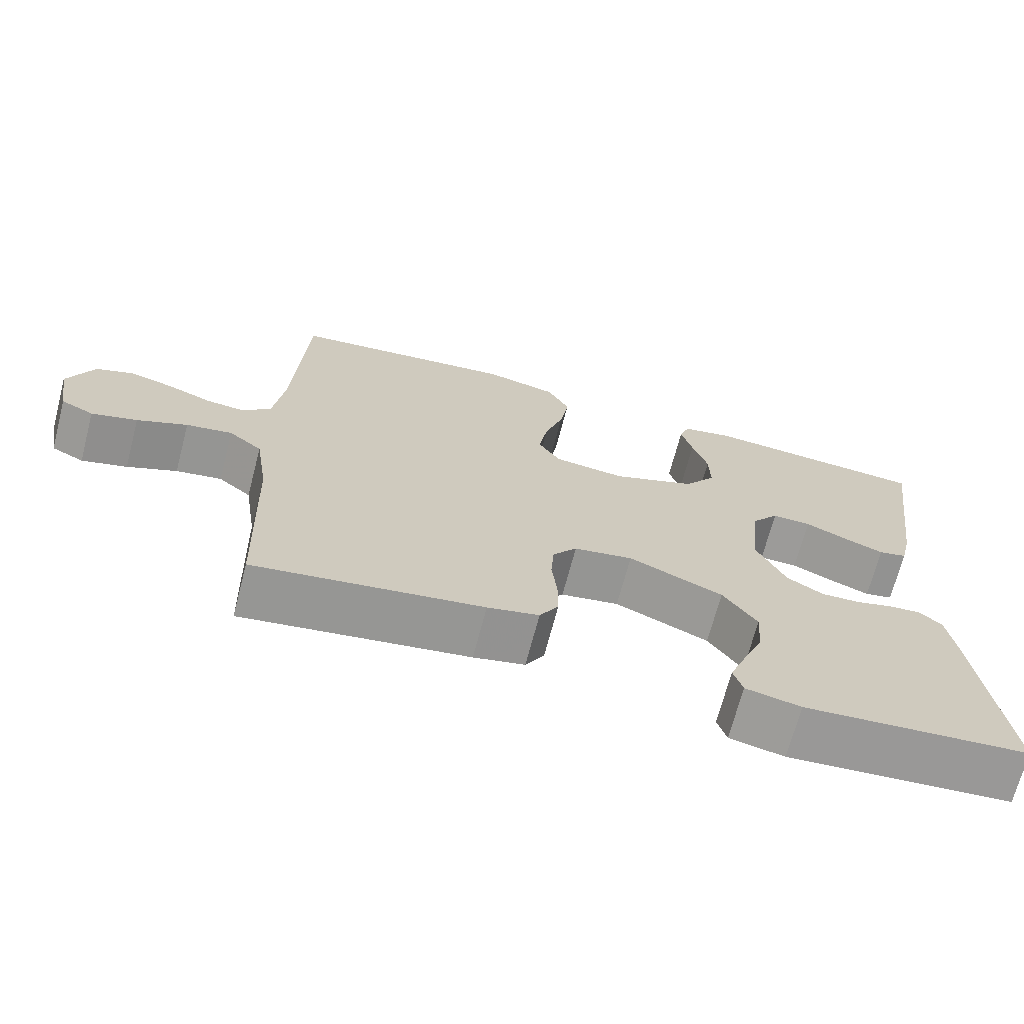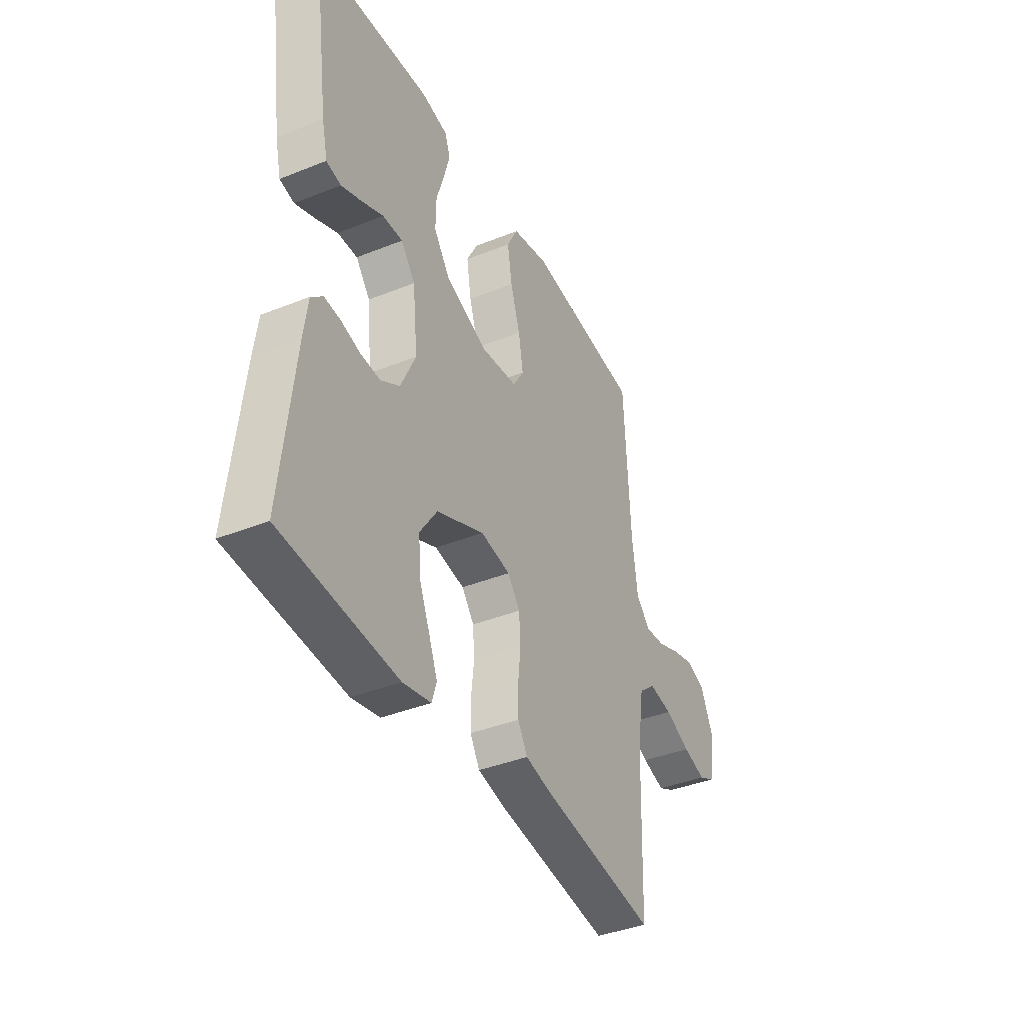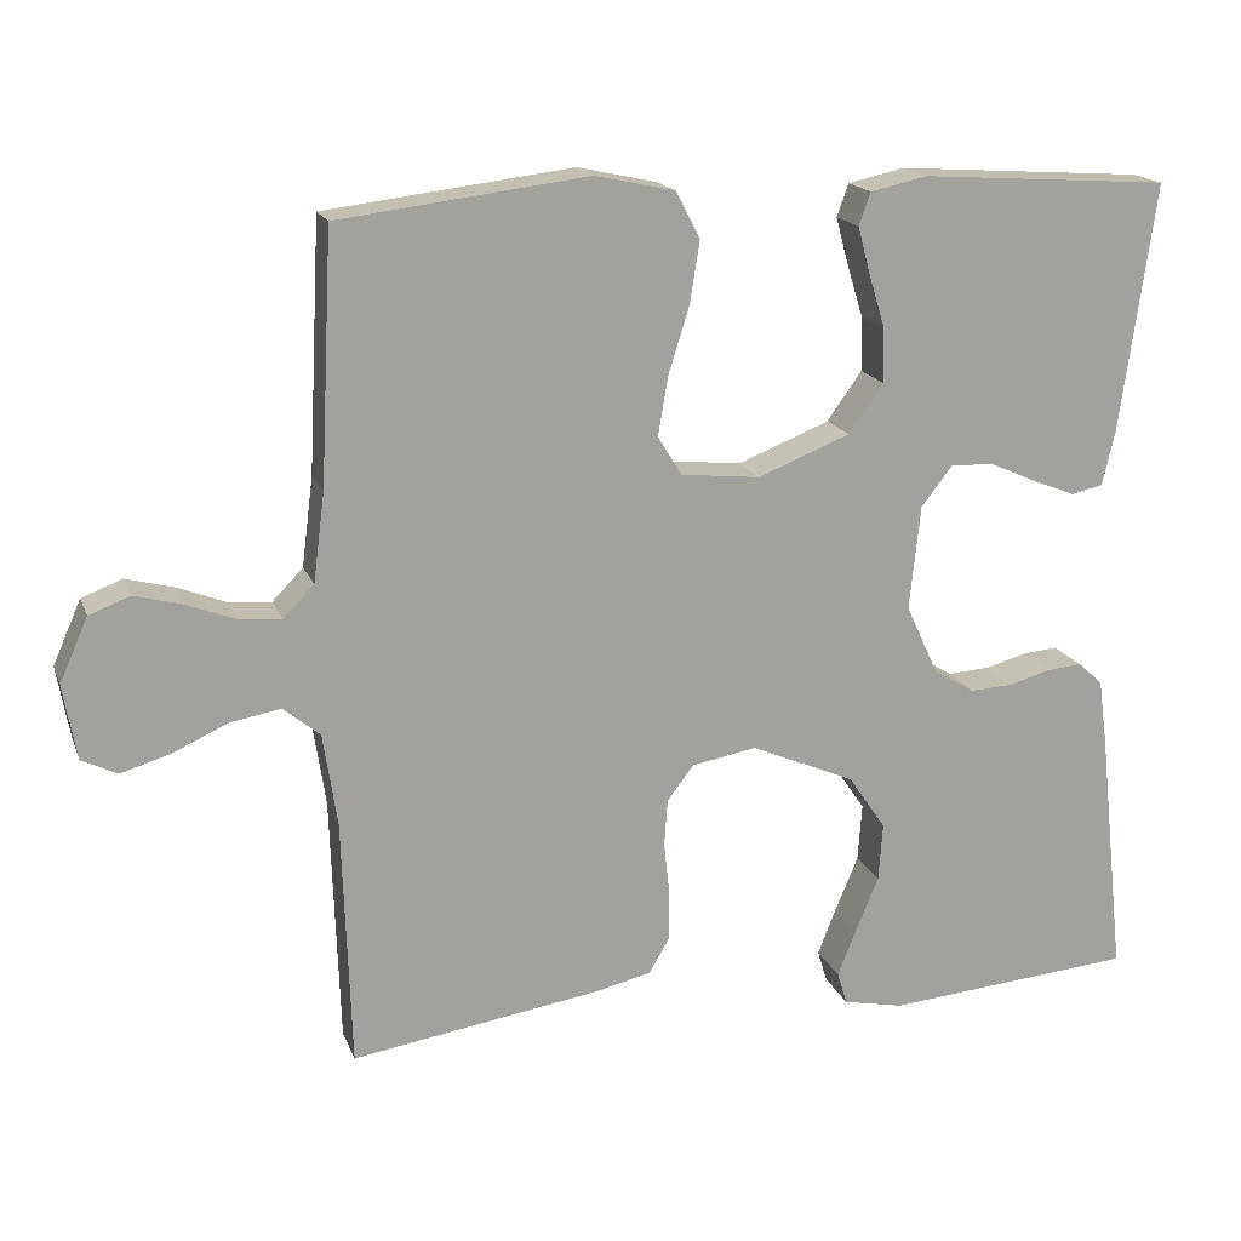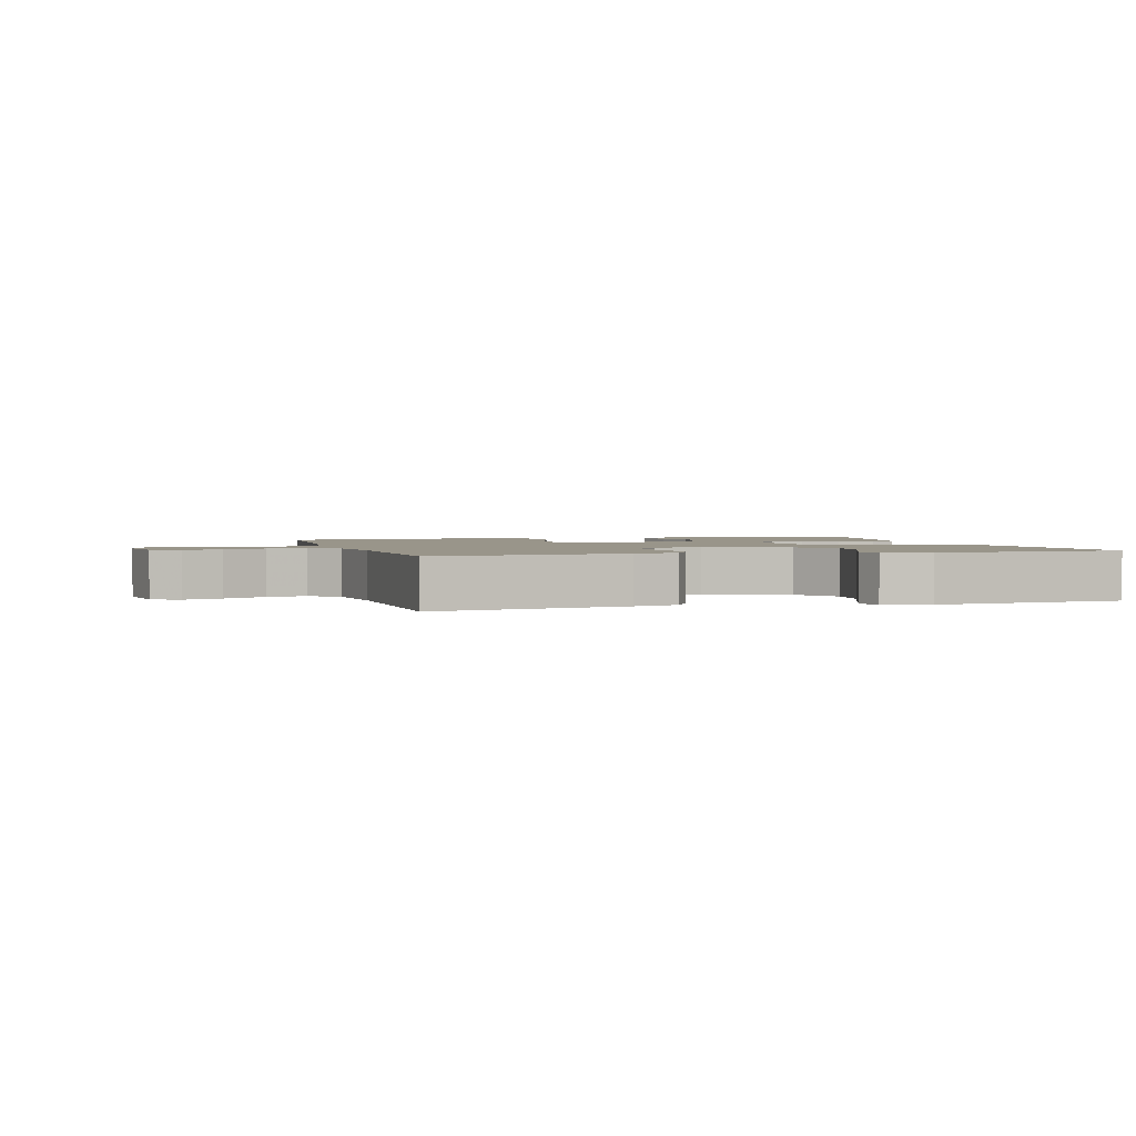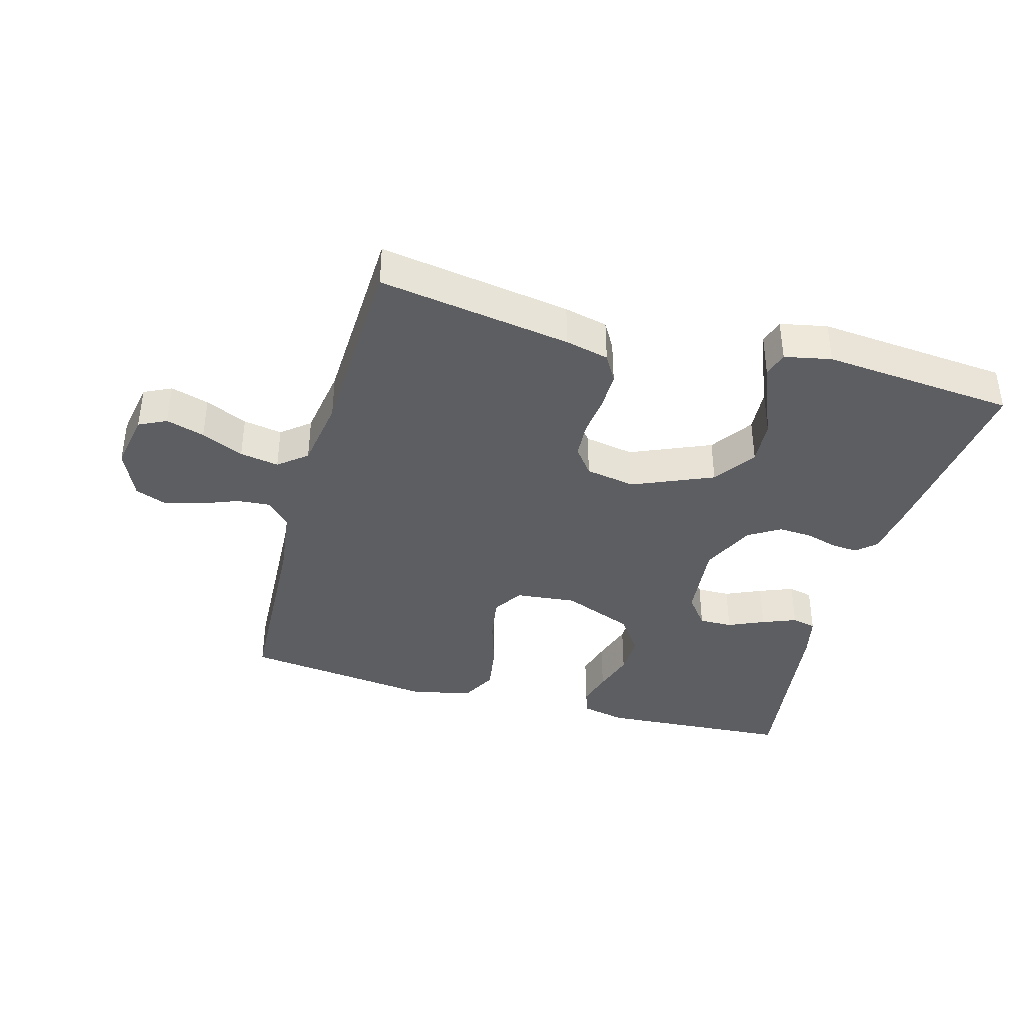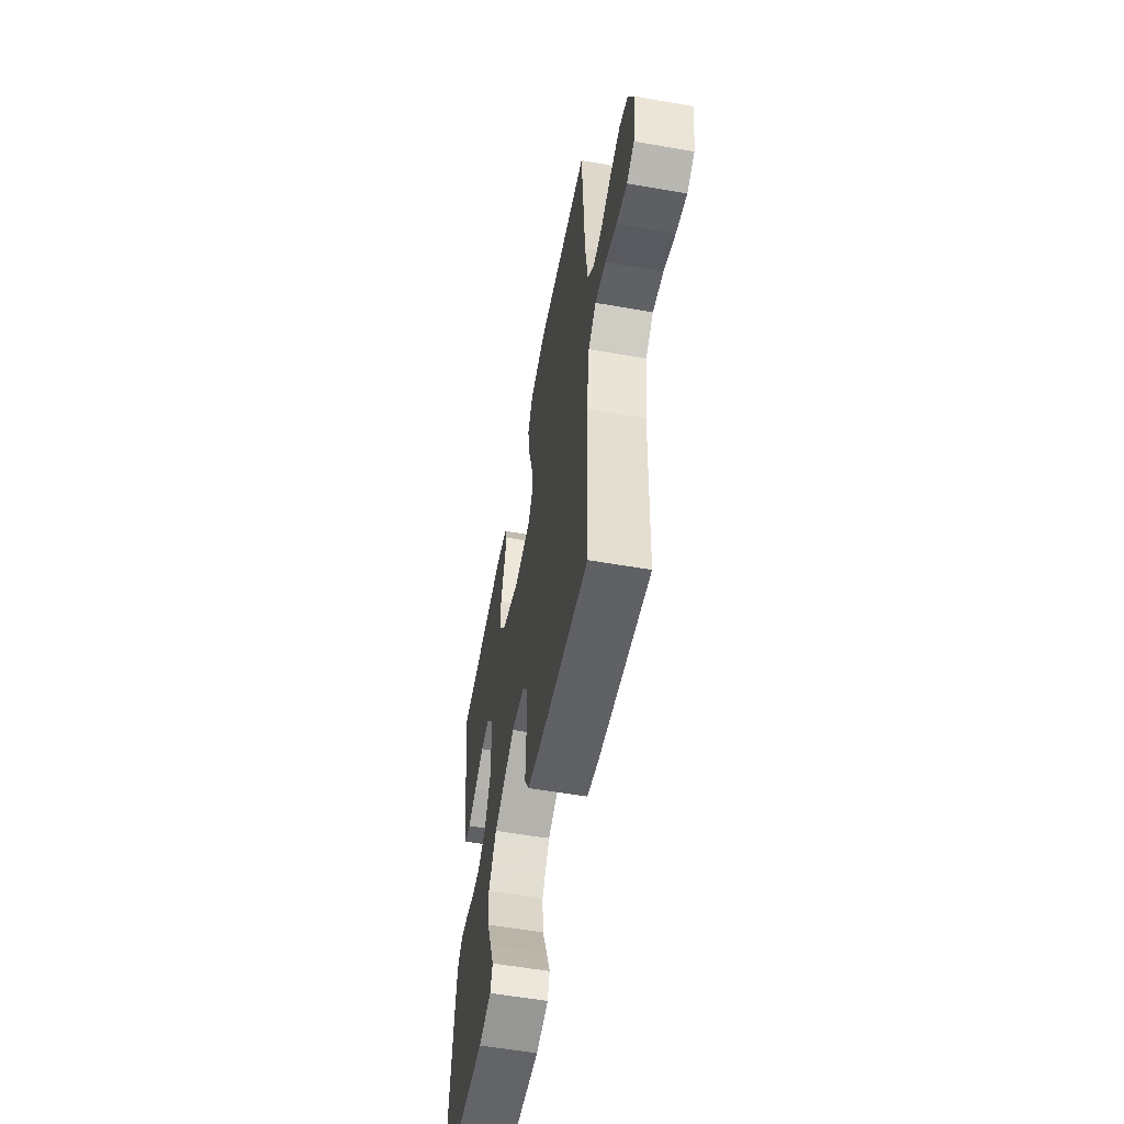
<metadata>
{"format":"obj","ext":"obj","renderer":"f3d","projection":"perspective","resolution":1024,"background":"white","views":[{"elev":-69.6,"azim":165.3,"up":"+Z"},{"elev":-39.2,"azim":-63.4,"up":"+Z"},{"elev":17.2,"azim":163.2,"up":"+Z"},{"elev":2.0,"azim":163.9,"up":"+Y"},{"elev":-38.8,"azim":164.4,"up":"+Y"},{"elev":-56.1,"azim":79.6,"up":"+Z"}]}
</metadata>
<code>
v -0.5 0.07 -0.5
v -0.467 0.07 -0.2
v -0.456 0.07 -0.12
v -0.426 0.07 -0.093
v -0.384 0.07 -0.097
v -0.334 0.07 -0.111
v -0.282 0.07 -0.114
v -0.233 0.07 -0.084
v -0.194 0.07 0
v -0.207 0.07 0.125
v -0.244 0.07 0.173
v -0.296 0.07 0.172
v -0.352 0.07 0.147
v -0.405 0.07 0.126
v -0.443 0.07 0.135
v -0.458 0.07 0.2
v -0.5 0.07 0.5
v -0.2 0.07 0.52
v -0.131 0.07 0.505
v -0.117 0.07 0.466
v -0.132 0.07 0.41
v -0.152 0.07 0.345
v -0.153 0.07 0.28
v -0.111 0.07 0.221
v 0 0.07 0.177
v 0.095 0.07 0.187
v 0.124 0.07 0.234
v 0.112 0.07 0.305
v 0.087 0.07 0.385
v 0.075 0.07 0.46
v 0.104 0.07 0.516
v 0.2 0.07 0.537
v 0.5 0.07 0.5
v 0.515 0.07 0.2
v 0.529 0.07 0.092
v 0.566 0.07 0.054
v 0.617 0.07 0.058
v 0.676 0.07 0.081
v 0.734 0.07 0.096
v 0.783 0.07 0.077
v 0.817 0.07 0
v 0.801 0.07 -0.09
v 0.758 0.07 -0.111
v 0.698 0.07 -0.093
v 0.632 0.07 -0.063
v 0.571 0.07 -0.052
v 0.527 0.07 -0.088
v 0.51 0.07 -0.2
v 0.5 0.07 -0.5
v 0.2 0.07 -0.453
v 0.132 0.07 -0.437
v 0.107 0.07 -0.394
v 0.107 0.07 -0.335
v 0.114 0.07 -0.272
v 0.11 0.07 -0.215
v 0.078 0.07 -0.173
v 0 0.07 -0.159
v -0.125 0.07 -0.213
v -0.17 0.07 -0.279
v -0.165 0.07 -0.349
v -0.137 0.07 -0.416
v -0.115 0.07 -0.472
v -0.127 0.07 -0.511
v -0.2 0.07 -0.526
v -0.5 0 -0.5
v -0.467 0 -0.2
v -0.456 0 -0.12
v -0.426 0 -0.093
v -0.384 0 -0.097
v -0.334 0 -0.111
v -0.282 0 -0.114
v -0.233 0 -0.084
v -0.194 0 0
v -0.207 0 0.125
v -0.244 0 0.173
v -0.296 0 0.172
v -0.352 0 0.147
v -0.405 0 0.126
v -0.443 0 0.135
v -0.458 0 0.2
v -0.5 0 0.5
v -0.2 0 0.52
v -0.131 0 0.505
v -0.117 0 0.466
v -0.132 0 0.41
v -0.152 0 0.345
v -0.153 0 0.28
v -0.111 0 0.221
v 0 0 0.177
v 0.095 0 0.187
v 0.124 0 0.234
v 0.112 0 0.305
v 0.087 0 0.385
v 0.075 0 0.46
v 0.104 0 0.516
v 0.2 0 0.537
v 0.5 0 0.5
v 0.515 0 0.2
v 0.529 0 0.092
v 0.566 0 0.054
v 0.617 0 0.058
v 0.676 0 0.081
v 0.734 0 0.096
v 0.783 0 0.077
v 0.817 0 0
v 0.801 0 -0.09
v 0.758 0 -0.111
v 0.698 0 -0.093
v 0.632 0 -0.063
v 0.571 0 -0.052
v 0.527 0 -0.088
v 0.51 0 -0.2
v 0.5 0 -0.5
v 0.2 0 -0.453
v 0.132 0 -0.437
v 0.107 0 -0.394
v 0.107 0 -0.335
v 0.114 0 -0.272
v 0.11 0 -0.215
v 0.078 0 -0.173
v 0 0 -0.159
v -0.125 0 -0.213
v -0.17 0 -0.279
v -0.165 0 -0.349
v -0.137 0 -0.416
v -0.115 0 -0.472
v -0.127 0 -0.511
v -0.2 0 -0.526
f 4 5 6
f 3 4 6
f 2 3 6
f 1 2 6
f 64 1 6
f 63 64 6
f 62 63 6
f 61 62 6
f 60 61 6
f 59 60 6 7
f 58 59 7 8
f 57 58 8 9
f 56 57 9 10
f 52 53 54
f 51 52 54
f 50 51 54
f 49 50 54
f 48 49 54
f 47 48 54 55
f 46 47 55 56
f 43 44 45
f 42 43 45
f 41 42 45
f 40 41 45
f 39 40 45
f 38 39 45
f 37 38 45
f 36 37 45 46
f 56 10 11
f 46 56 11
f 36 46 11
f 35 36 11
f 32 33 34
f 31 32 34
f 30 31 34
f 29 30 34
f 28 29 34
f 27 28 34 35
f 20 21 22
f 19 20 22
f 18 19 22
f 17 18 22
f 16 17 22
f 15 16 22
f 14 15 22
f 13 14 22
f 12 13 22
f 11 12 22 23
f 26 27 35
f 25 26 35
f 25 35 11
f 24 25 11
f 11 23 24
f 70 69 68
f 70 68 67
f 70 67 66
f 70 66 65
f 70 65 128
f 70 128 127
f 70 127 126
f 70 126 125
f 70 125 124
f 71 70 124 123
f 72 71 123 122
f 73 72 122 121
f 74 73 121 120
f 118 117 116
f 118 116 115
f 118 115 114
f 118 114 113
f 118 113 112
f 119 118 112 111
f 120 119 111 110
f 109 108 107
f 109 107 106
f 109 106 105
f 109 105 104
f 109 104 103
f 109 103 102
f 109 102 101
f 110 109 101 100
f 75 74 120
f 75 120 110
f 75 110 100
f 75 100 99
f 98 97 96
f 98 96 95
f 98 95 94
f 98 94 93
f 98 93 92
f 99 98 92 91
f 86 85 84
f 86 84 83
f 86 83 82
f 86 82 81
f 86 81 80
f 86 80 79
f 86 79 78
f 86 78 77
f 86 77 76
f 87 86 76 75
f 99 91 90
f 99 90 89
f 75 99 89
f 75 89 88
f 88 87 75
f 1 65 66 2
f 2 66 67 3
f 3 67 68 4
f 4 68 69 5
f 5 69 70 6
f 6 70 71 7
f 7 71 72 8
f 8 72 73 9
f 9 73 74 10
f 10 74 75 11
f 11 75 76 12
f 12 76 77 13
f 13 77 78 14
f 14 78 79 15
f 15 79 80 16
f 16 80 81 17
f 17 81 82 18
f 18 82 83 19
f 19 83 84 20
f 20 84 85 21
f 21 85 86 22
f 22 86 87 23
f 23 87 88 24
f 24 88 89 25
f 25 89 90 26
f 26 90 91 27
f 27 91 92 28
f 28 92 93 29
f 29 93 94 30
f 30 94 95 31
f 31 95 96 32
f 32 96 97 33
f 33 97 98 34
f 34 98 99 35
f 35 99 100 36
f 36 100 101 37
f 37 101 102 38
f 38 102 103 39
f 39 103 104 40
f 40 104 105 41
f 41 105 106 42
f 42 106 107 43
f 43 107 108 44
f 44 108 109 45
f 45 109 110 46
f 46 110 111 47
f 47 111 112 48
f 48 112 113 49
f 49 113 114 50
f 50 114 115 51
f 51 115 116 52
f 52 116 117 53
f 53 117 118 54
f 54 118 119 55
f 55 119 120 56
f 56 120 121 57
f 57 121 122 58
f 58 122 123 59
f 59 123 124 60
f 60 124 125 61
f 61 125 126 62
f 62 126 127 63
f 63 127 128 64
f 64 128 65 1

</code>
